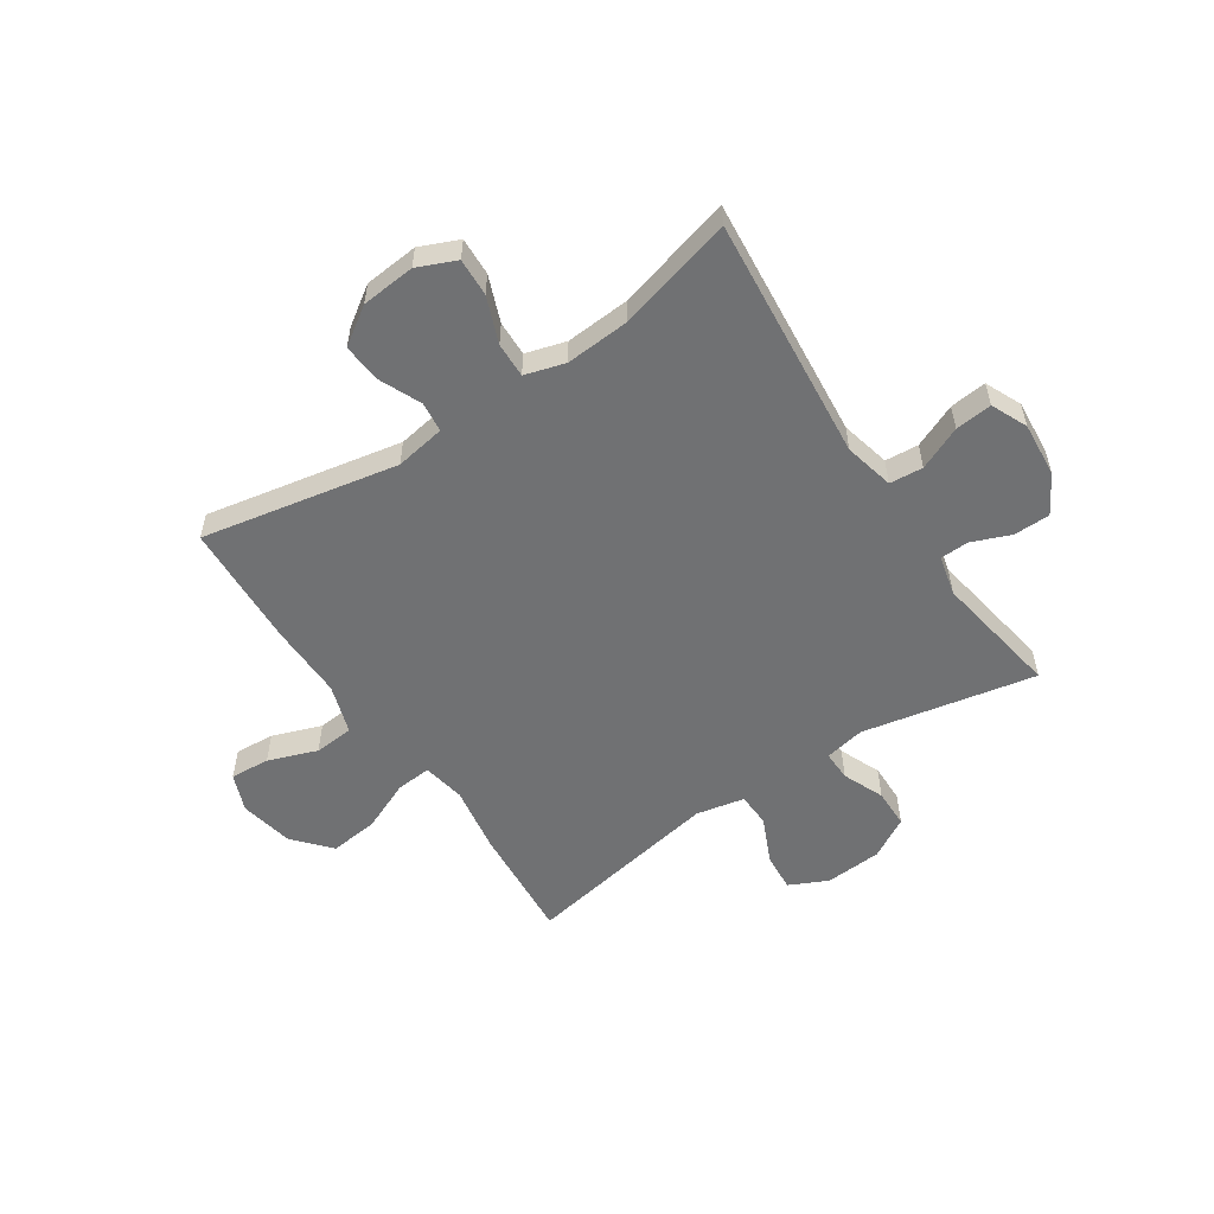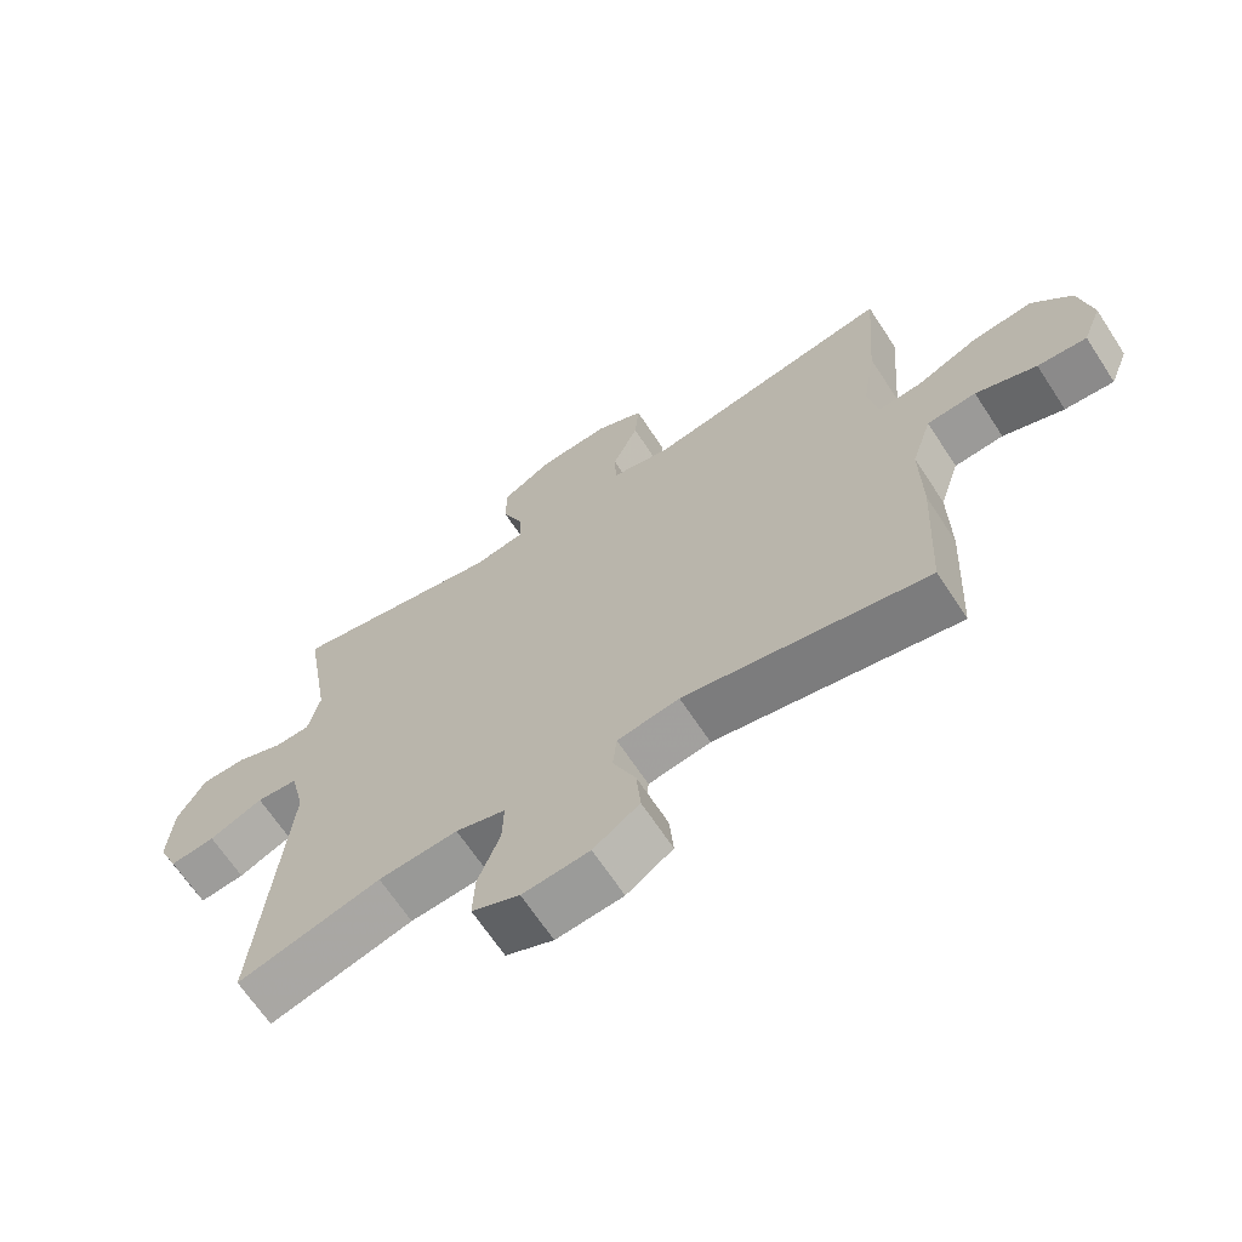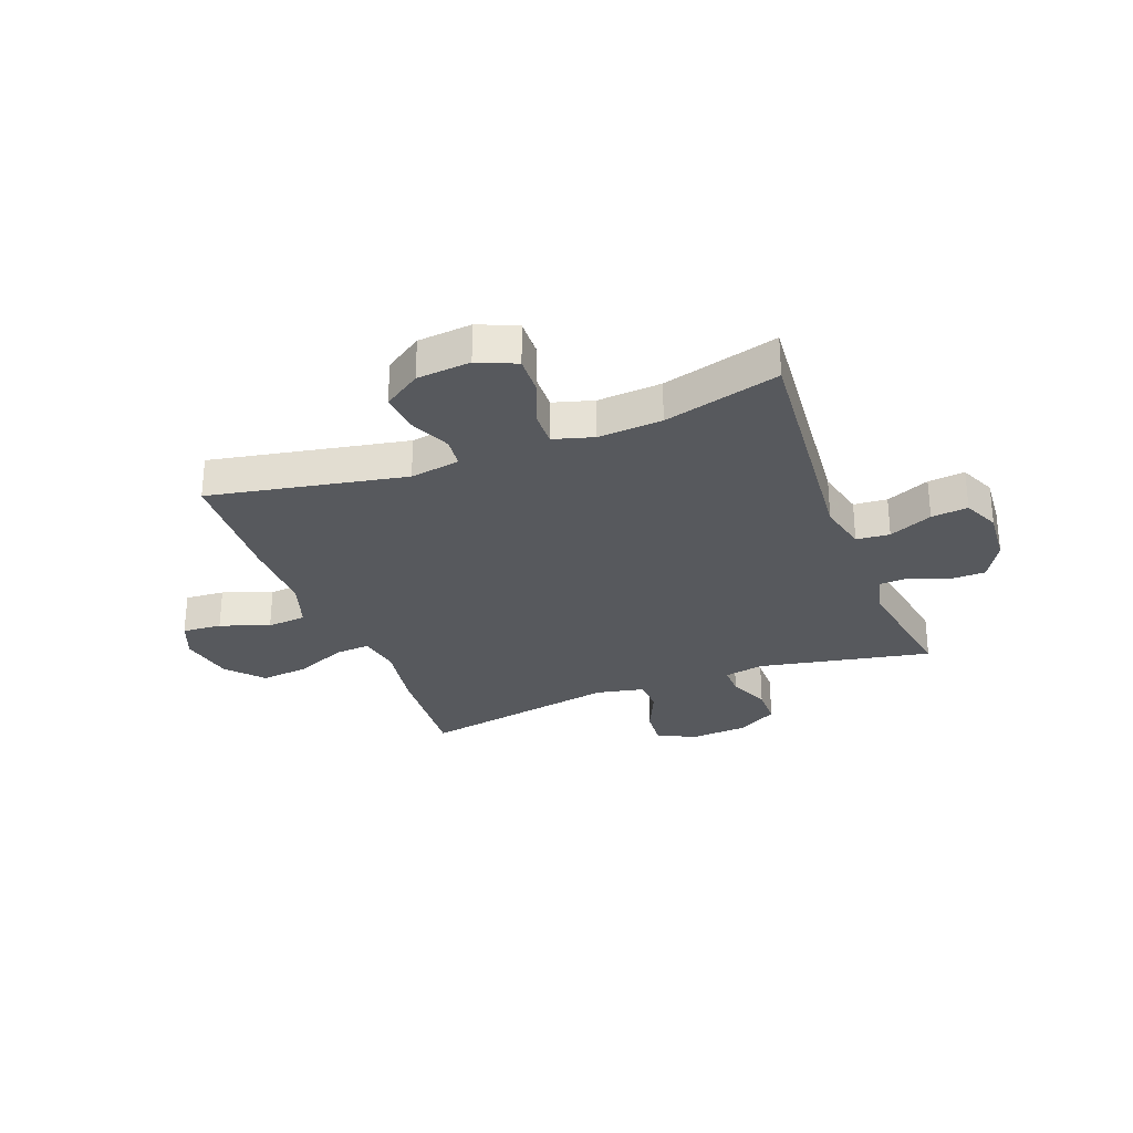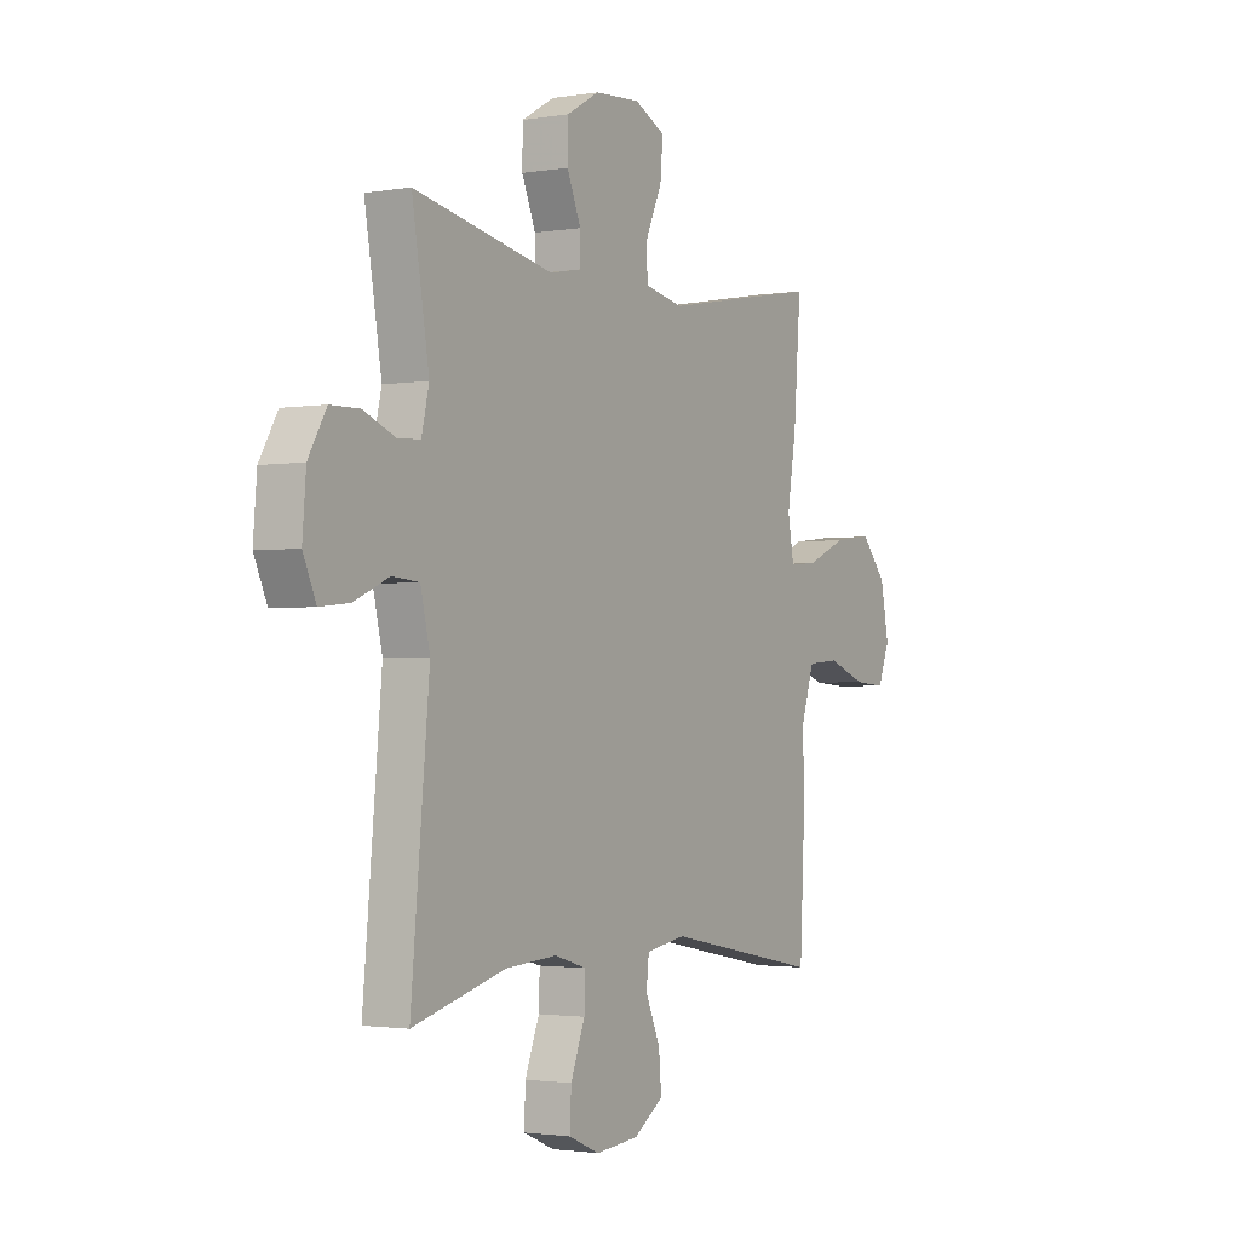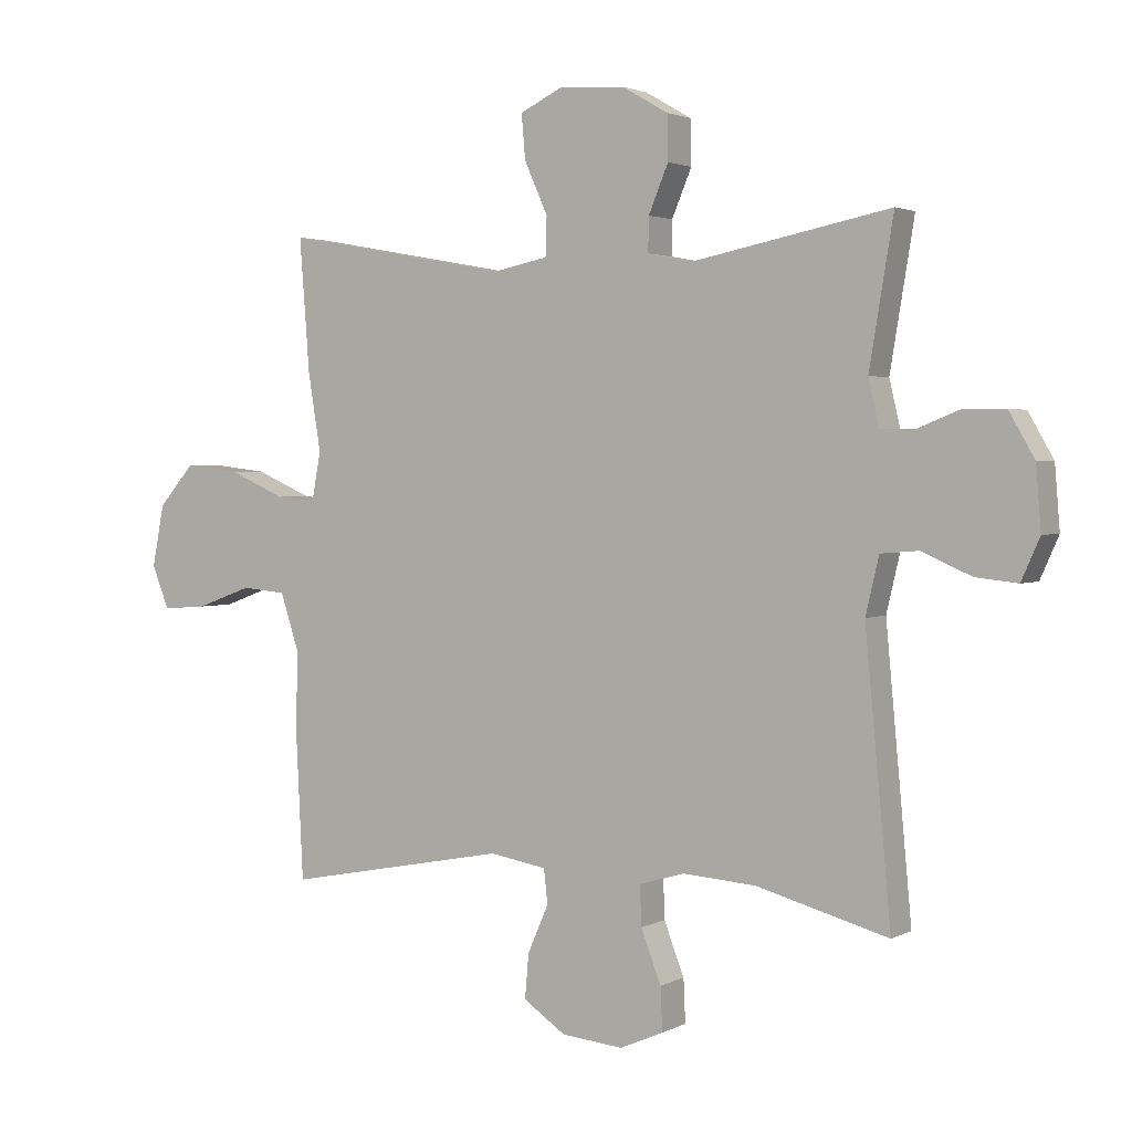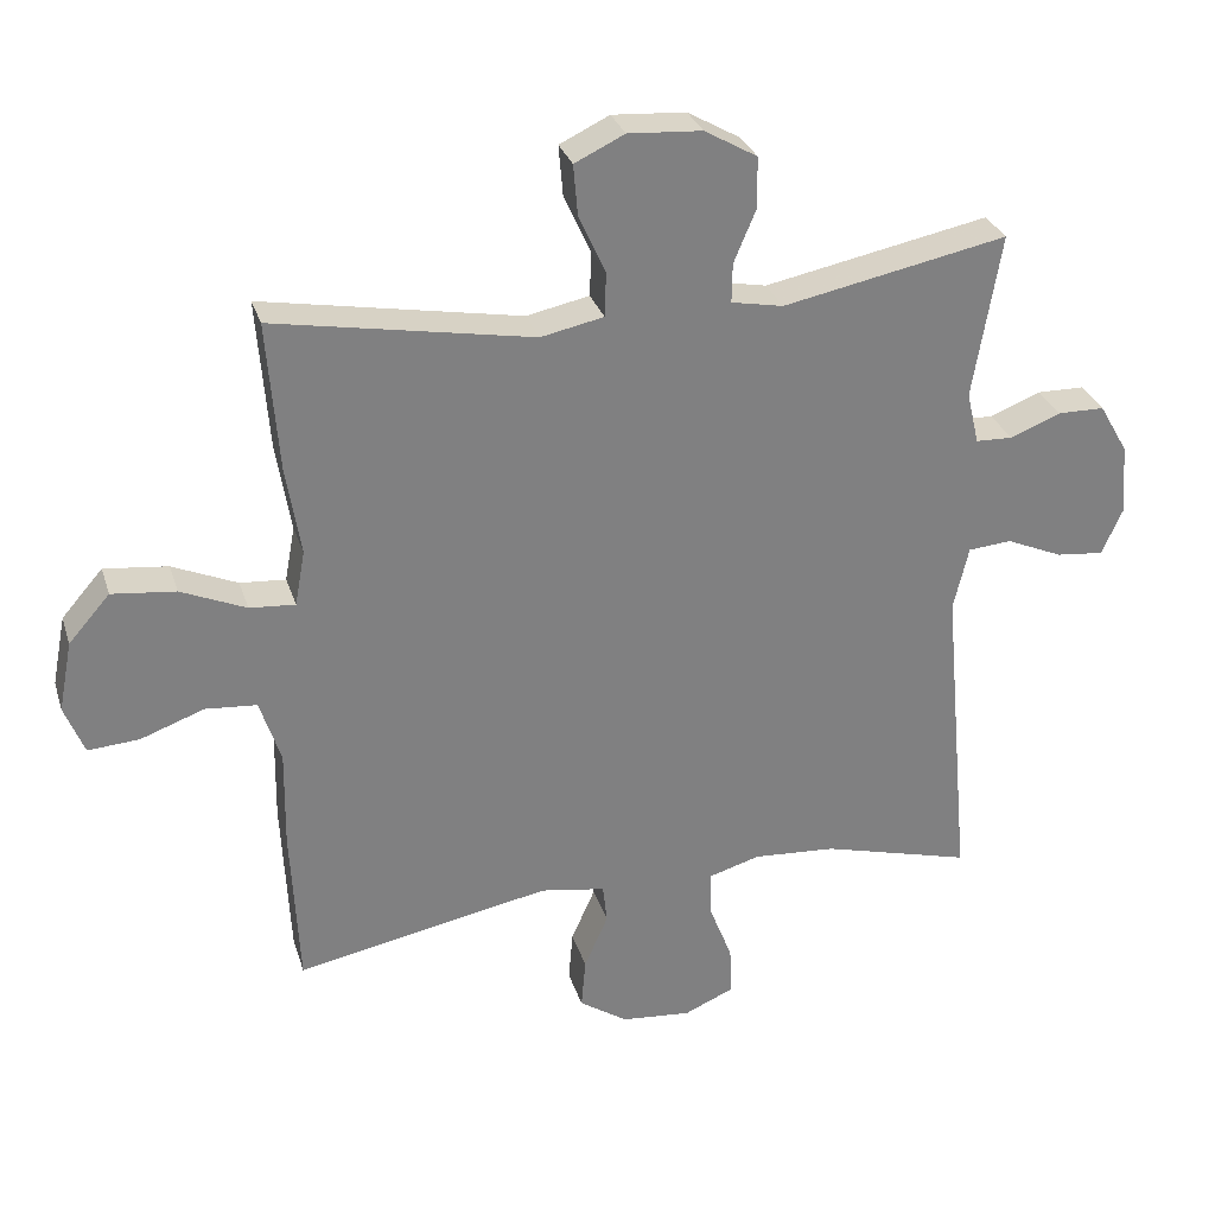
<metadata>
{"format":"obj","ext":"obj","renderer":"f3d","projection":"perspective","resolution":1024,"background":"white","views":[{"elev":-55.2,"azim":-146.3,"up":"+Y"},{"elev":-66.3,"azim":33.2,"up":"+Z"},{"elev":-29.2,"azim":-159.1,"up":"+Y"},{"elev":-1.9,"azim":-59.0,"up":"+Z"},{"elev":2.4,"azim":-149.1,"up":"+Z"},{"elev":29.8,"azim":163.8,"up":"+Z"}]}
</metadata>
<code>
v 0.5 0.07 -0.5
v 0.148 0.07 -0.432
v 0.058 0.07 -0.447
v 0.052 0.07 -0.501
v 0.085 0.07 -0.576
v 0.091 0.07 -0.646
v 0.024 0.07 -0.691
v -0.073 0.07 -0.7
v -0.142 0.07 -0.67
v -0.139 0.07 -0.602
v -0.107 0.07 -0.52
v -0.105 0.07 -0.457
v -0.177 0.07 -0.436
v -0.292 0.07 -0.444
v -0.5 0.07 -0.5
v -0.459 0.07 -0.06
v -0.48 0.07 0.029
v -0.54 0.07 0.034
v -0.618 0.07 0
v -0.684 0.07 -0.007
v -0.713 0.07 0.058
v -0.705 0.07 0.156
v -0.665 0.07 0.225
v -0.6 0.07 0.226
v -0.53 0.07 0.198
v -0.479 0.07 0.2
v -0.462 0.07 0.272
v -0.5 0.07 0.5
v -0.189 0.07 0.438
v -0.117 0.07 0.452
v -0.118 0.07 0.506
v -0.149 0.07 0.58
v -0.148 0.07 0.65
v -0.075 0.07 0.692
v 0.027 0.07 0.699
v 0.096 0.07 0.666
v 0.09 0.07 0.596
v 0.053 0.07 0.514
v 0.055 0.07 0.453
v 0.142 0.07 0.435
v 0.5 0.07 0.5
v 0.484 0.07 0.291
v 0.464 0.07 0.169
v 0.478 0.07 0.093
v 0.541 0.07 0.098
v 0.631 0.07 0.137
v 0.719 0.07 0.147
v 0.776 0.07 0.082
v 0.795 0.07 -0.015
v 0.768 0.07 -0.083
v 0.697 0.07 -0.078
v 0.609 0.07 -0.046
v 0.538 0.07 -0.052
v 0.509 0.07 -0.141
v 0.511 0.07 -0.276
v 0.5 0 -0.5
v 0.148 0 -0.432
v 0.058 0 -0.447
v 0.052 0 -0.501
v 0.085 0 -0.576
v 0.091 0 -0.646
v 0.024 0 -0.691
v -0.073 0 -0.7
v -0.142 0 -0.67
v -0.139 0 -0.602
v -0.107 0 -0.52
v -0.105 0 -0.457
v -0.177 0 -0.436
v -0.292 0 -0.444
v -0.5 0 -0.5
v -0.459 0 -0.06
v -0.48 0 0.029
v -0.54 0 0.034
v -0.618 0 0
v -0.684 0 -0.007
v -0.713 0 0.058
v -0.705 0 0.156
v -0.665 0 0.225
v -0.6 0 0.226
v -0.53 0 0.198
v -0.479 0 0.2
v -0.462 0 0.272
v -0.5 0 0.5
v -0.189 0 0.438
v -0.117 0 0.452
v -0.118 0 0.506
v -0.149 0 0.58
v -0.148 0 0.65
v -0.075 0 0.692
v 0.027 0 0.699
v 0.096 0 0.666
v 0.09 0 0.596
v 0.053 0 0.514
v 0.055 0 0.453
v 0.142 0 0.435
v 0.5 0 0.5
v 0.484 0 0.291
v 0.464 0 0.169
v 0.478 0 0.093
v 0.541 0 0.098
v 0.631 0 0.137
v 0.719 0 0.147
v 0.776 0 0.082
v 0.795 0 -0.015
v 0.768 0 -0.083
v 0.697 0 -0.078
v 0.609 0 -0.046
v 0.538 0 -0.052
v 0.509 0 -0.141
v 0.511 0 -0.276
f 54 55 1 2
f 53 54 2 3
f 49 50 51 52
f 49 52 53
f 48 49 53
f 45 46 47 48
f 44 45 48 53
f 40 41 42 43
f 39 40 43 44
f 35 36 37 38
f 35 38 39
f 34 35 39
f 31 32 33 34
f 30 31 34 39
f 29 30 39 44
f 27 28 29 44
f 22 23 24 25
f 22 25 26
f 21 22 26
f 18 19 20 21
f 17 18 21 26
f 16 17 26 27
f 14 15 16
f 13 14 16 27
f 8 9 10 11
f 8 11 12
f 7 8 12
f 4 5 6 7
f 3 4 7 12
f 13 27 44 53
f 3 12 13 53
f 57 56 110 109
f 58 57 109 108
f 107 106 105 104
f 108 107 104
f 108 104 103
f 103 102 101 100
f 108 103 100 99
f 98 97 96 95
f 99 98 95 94
f 93 92 91 90
f 94 93 90
f 94 90 89
f 89 88 87 86
f 94 89 86 85
f 99 94 85 84
f 99 84 83 82
f 80 79 78 77
f 81 80 77
f 81 77 76
f 76 75 74 73
f 81 76 73 72
f 82 81 72 71
f 71 70 69
f 82 71 69 68
f 66 65 64 63
f 67 66 63
f 67 63 62
f 62 61 60 59
f 67 62 59 58
f 108 99 82 68
f 108 68 67 58
f 1 56 57 2
f 2 57 58 3
f 3 58 59 4
f 4 59 60 5
f 5 60 61 6
f 6 61 62 7
f 7 62 63 8
f 8 63 64 9
f 9 64 65 10
f 10 65 66 11
f 11 66 67 12
f 12 67 68 13
f 13 68 69 14
f 14 69 70 15
f 15 70 71 16
f 16 71 72 17
f 17 72 73 18
f 18 73 74 19
f 19 74 75 20
f 20 75 76 21
f 21 76 77 22
f 22 77 78 23
f 23 78 79 24
f 24 79 80 25
f 25 80 81 26
f 26 81 82 27
f 27 82 83 28
f 28 83 84 29
f 29 84 85 30
f 30 85 86 31
f 31 86 87 32
f 32 87 88 33
f 33 88 89 34
f 34 89 90 35
f 35 90 91 36
f 36 91 92 37
f 37 92 93 38
f 38 93 94 39
f 39 94 95 40
f 40 95 96 41
f 41 96 97 42
f 42 97 98 43
f 43 98 99 44
f 44 99 100 45
f 45 100 101 46
f 46 101 102 47
f 47 102 103 48
f 48 103 104 49
f 49 104 105 50
f 50 105 106 51
f 51 106 107 52
f 52 107 108 53
f 53 108 109 54
f 54 109 110 55
f 55 110 56 1

</code>
